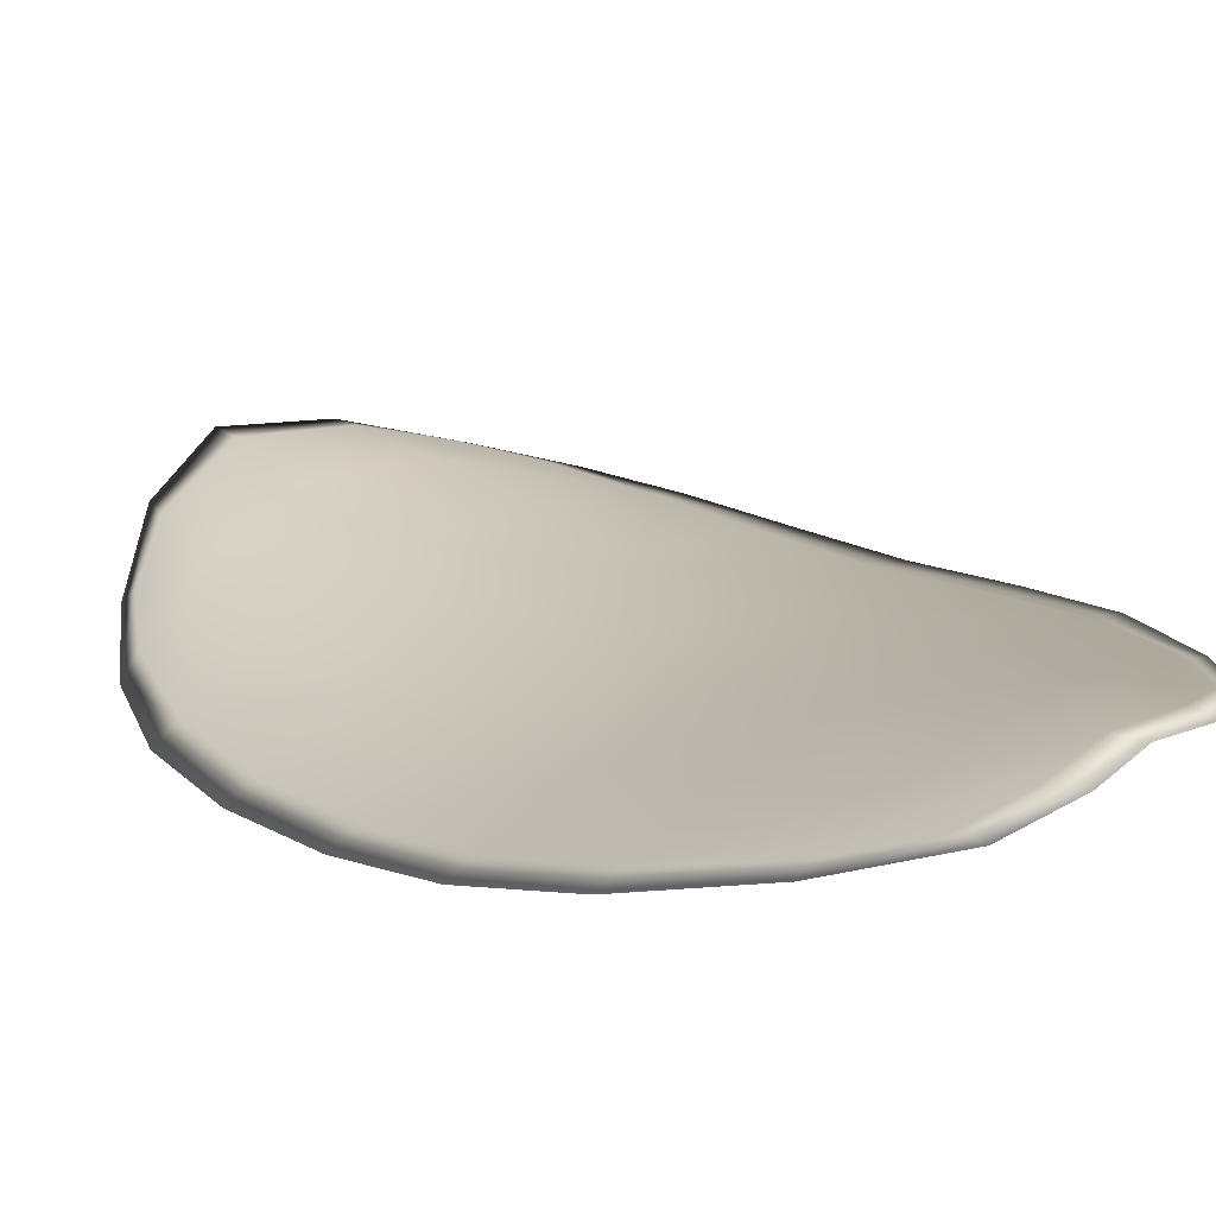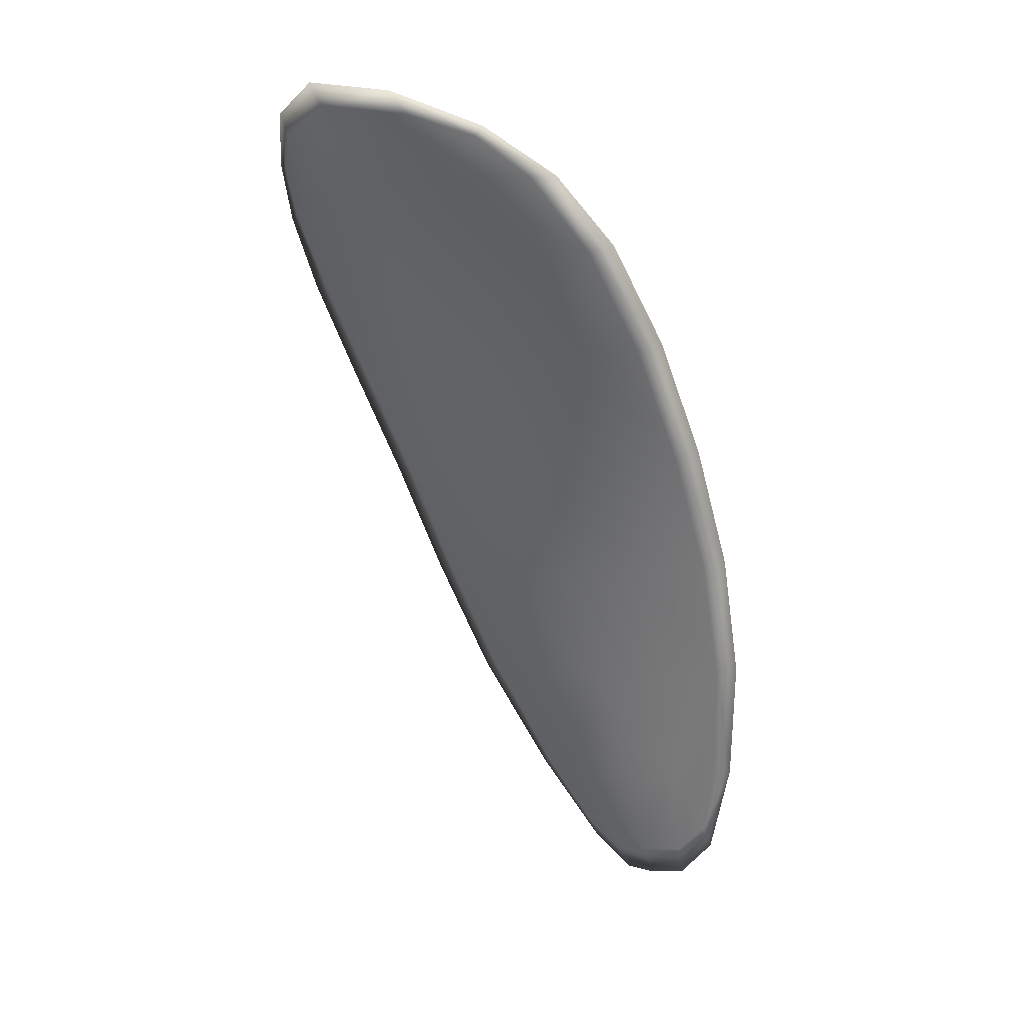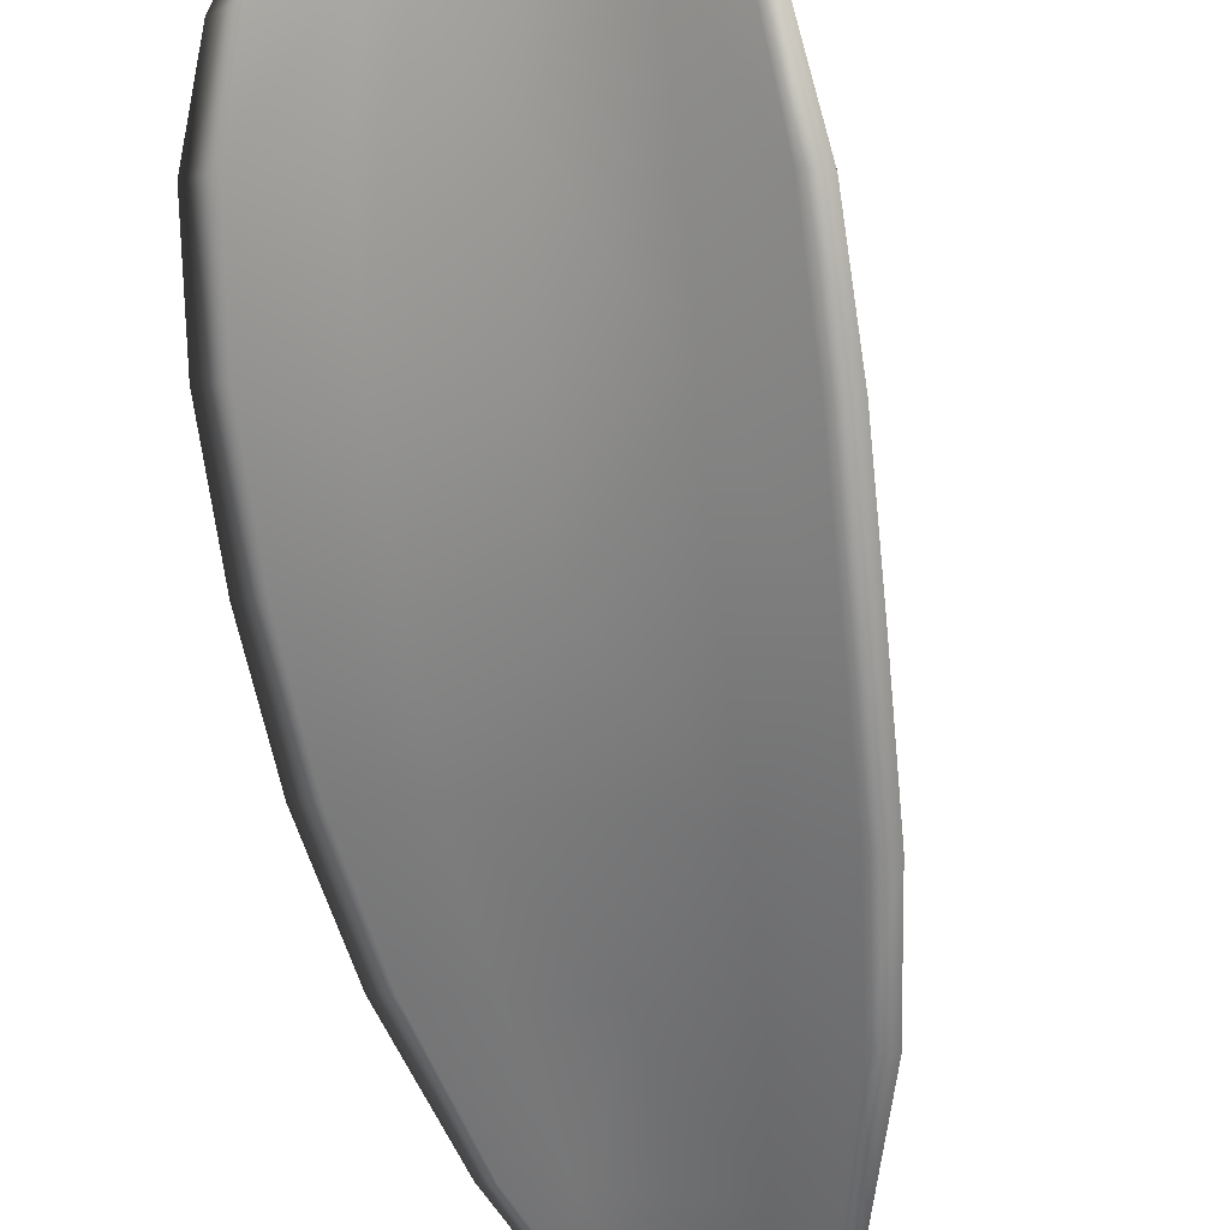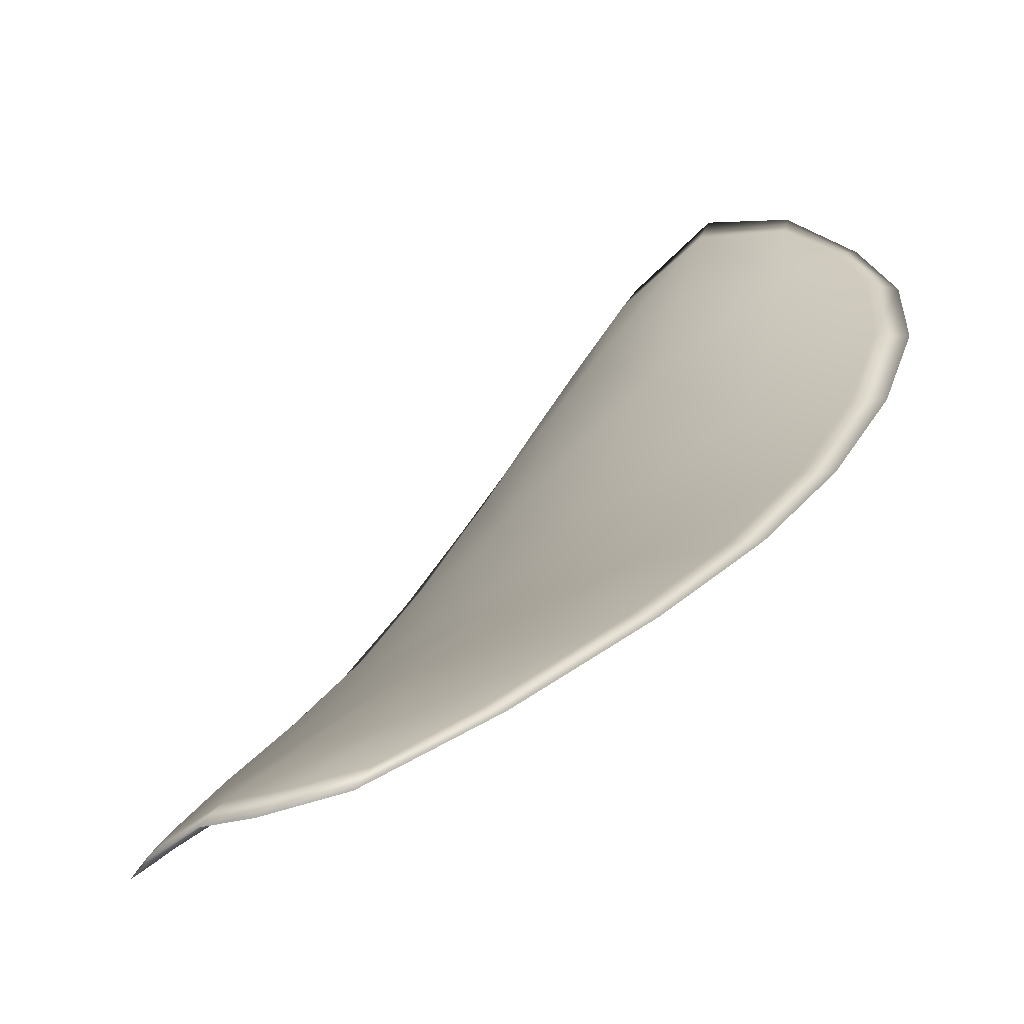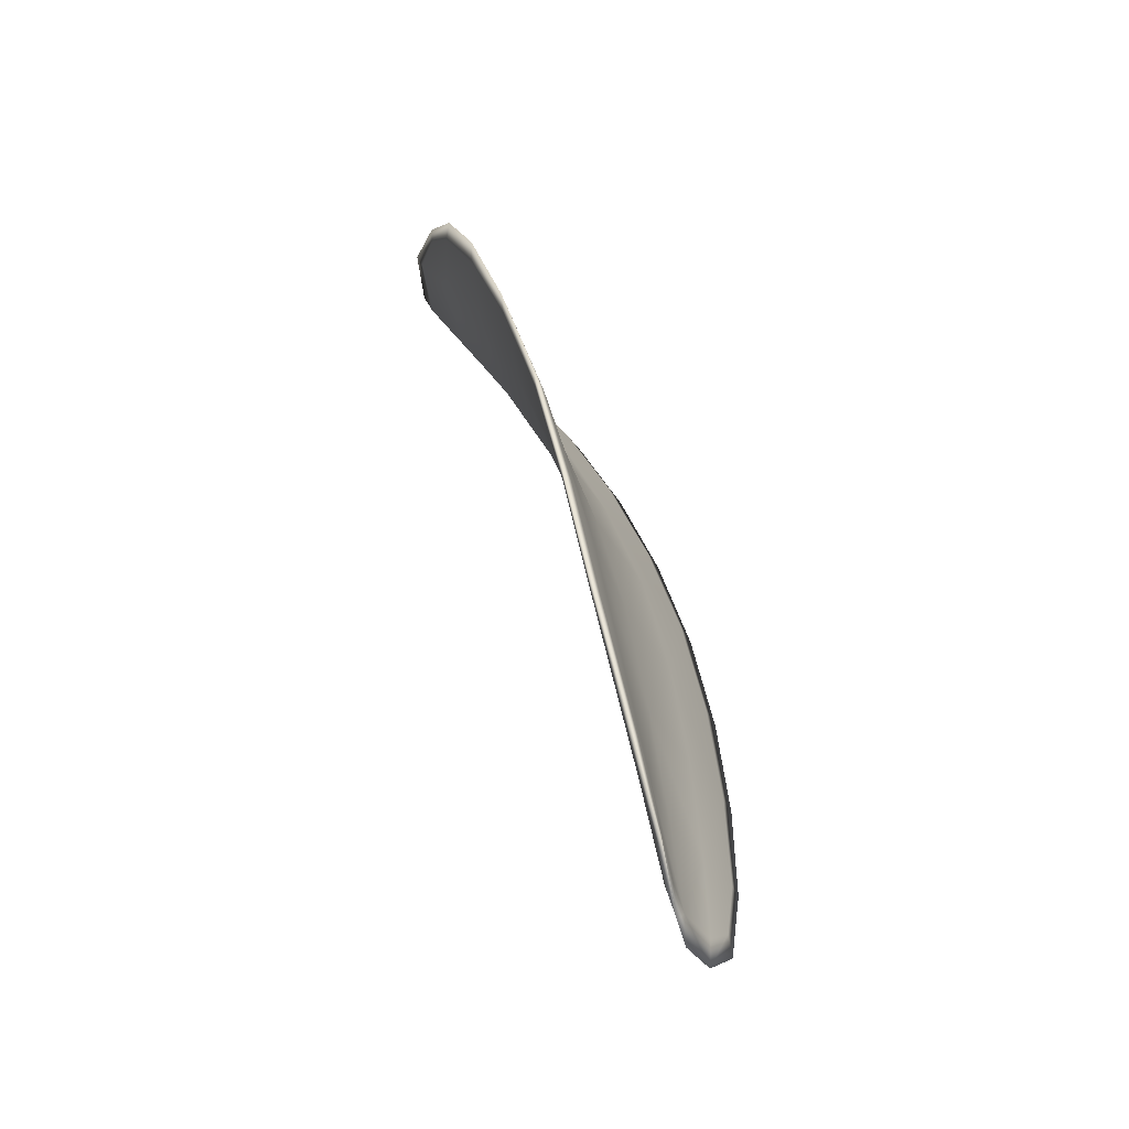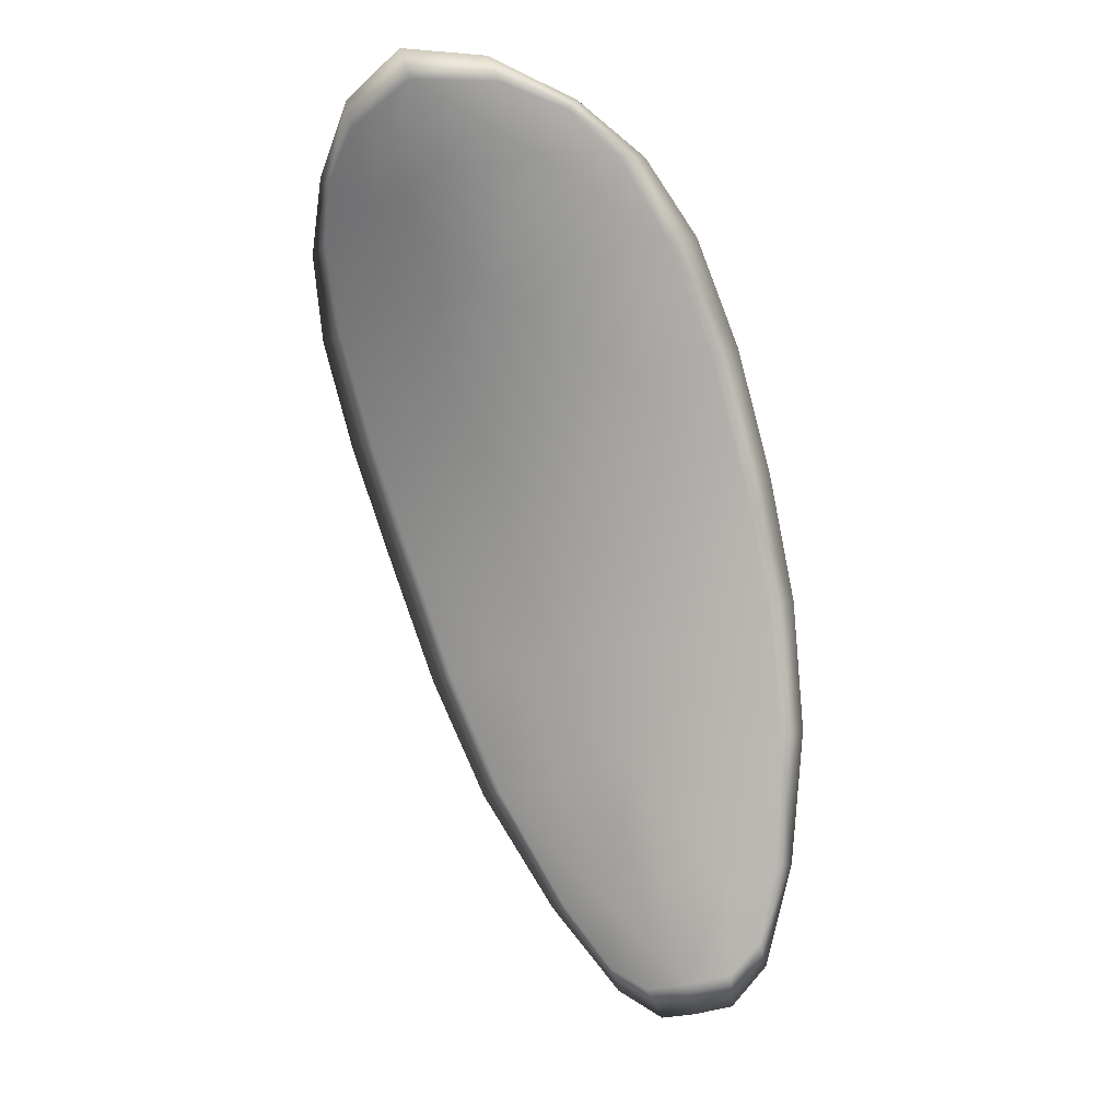
<metadata>
{"format":"obj","ext":"obj","renderer":"f3d","projection":"perspective","resolution":1024,"background":"white","views":[{"elev":-4.3,"azim":-12.9,"up":"+Z"},{"elev":15.5,"azim":10.8,"up":"+Y"},{"elev":-58.2,"azim":-154.1,"up":"+Z"},{"elev":10.2,"azim":39.0,"up":"+Z"},{"elev":-31.6,"azim":87.4,"up":"+Y"},{"elev":-5.3,"azim":-6.8,"up":"+Y"}]}
</metadata>
<code>
v -2.323 0.7766 -1.227
v -2.322 0.7772 -1.226
v -2.321 0.7748 -1.227
v -2.323 0.7743 -1.229
v -2.324 0.774 -1.23
v -2.324 0.776 -1.229
v -2.324 0.7772 -1.228
v -2.324 0.7782 -1.226
v -2.323 0.779 -1.225
v -2.32 0.7774 -1.226
v -2.318 0.7774 -1.226
v -2.317 0.7756 -1.226
v -2.318 0.7753 -1.227
v -2.321 0.7789 -1.225
v -2.319 0.7784 -1.225
v -2.315 0.7668 -1.229
v -2.314 0.7672 -1.228
v -2.313 0.7641 -1.229
v -2.315 0.7637 -1.23
v -2.317 0.7633 -1.23
v -2.318 0.7663 -1.23
v -2.319 0.7693 -1.229
v -2.316 0.7698 -1.228
v -2.314 0.7702 -1.228
v -2.32 0.7659 -1.231
v -2.319 0.7629 -1.231
v -2.32 0.7627 -1.232
v -2.321 0.7656 -1.232
v -2.322 0.7685 -1.232
v -2.321 0.7688 -1.231
v -2.322 0.7717 -1.23
v -2.32 0.7721 -1.228
v -2.323 0.7714 -1.231
v -2.317 0.7726 -1.228
v -2.315 0.7731 -1.227
v -2.315 0.7606 -1.23
v -2.313 0.7609 -1.23
v -2.314 0.759 -1.23
v -2.314 0.7582 -1.23
v -2.315 0.758 -1.231
v -2.316 0.7603 -1.231
v -2.317 0.76 -1.231
v -2.316 0.7578 -1.231
v -2.317 0.7583 -1.232
v -2.318 0.7598 -1.232
v -2.324 0.7765 -1.227
v -2.322 0.7771 -1.226
v -2.323 0.7789 -1.225
v -2.324 0.7781 -1.226
v -2.325 0.7772 -1.228
v -2.325 0.7759 -1.229
v -2.324 0.7739 -1.23
v -2.323 0.7742 -1.229
v -2.321 0.7747 -1.227
v -2.32 0.7773 -1.225
v -2.318 0.7774 -1.225
v -2.319 0.7783 -1.225
v -2.321 0.7788 -1.225
v -2.318 0.7752 -1.226
v -2.317 0.7755 -1.226
v -2.316 0.7668 -1.229
v -2.314 0.7672 -1.228
v -2.315 0.7702 -1.228
v -2.316 0.7697 -1.228
v -2.319 0.7692 -1.229
v -2.318 0.7663 -1.23
v -2.317 0.7633 -1.23
v -2.315 0.7637 -1.229
v -2.313 0.7641 -1.229
v -2.32 0.7658 -1.231
v -2.321 0.7688 -1.23
v -2.322 0.7685 -1.231
v -2.321 0.7656 -1.232
v -2.32 0.7626 -1.232
v -2.319 0.7629 -1.231
v -2.322 0.7716 -1.23
v -2.32 0.772 -1.228
v -2.323 0.7713 -1.231
v -2.317 0.7726 -1.227
v -2.315 0.773 -1.227
v -2.315 0.7606 -1.23
v -2.313 0.7608 -1.23
v -2.316 0.7602 -1.23
v -2.315 0.7579 -1.231
v -2.314 0.7582 -1.23
v -2.314 0.759 -1.23
v -2.317 0.7599 -1.231
v -2.318 0.7598 -1.232
v -2.317 0.7582 -1.232
v -2.316 0.7578 -1.231
v -2.313 0.7609 -1.23
v -2.314 0.7584 -1.23
v -2.313 0.7642 -1.229
v -2.314 0.759 -1.23
v -2.316 0.757 -1.231
v -2.317 0.7577 -1.232
v -2.315 0.7572 -1.231
v -2.317 0.7582 -1.232
v -2.325 0.7758 -1.229
v -2.325 0.7773 -1.228
v -2.325 0.7738 -1.23
v -2.325 0.7772 -1.228
v -2.321 0.7794 -1.225
v -2.319 0.7786 -1.225
v -2.323 0.7795 -1.225
v -2.319 0.7783 -1.225
v -2.317 0.7774 -1.226
v -2.316 0.7757 -1.226
v -2.314 0.7574 -1.231
v -2.319 0.7597 -1.232
v -2.32 0.7626 -1.232
v -2.324 0.7787 -1.226
v -2.324 0.7713 -1.231
v -2.323 0.7684 -1.232
v -2.315 0.7732 -1.227
v -2.314 0.7703 -1.228
v -2.313 0.7673 -1.228
v -2.322 0.7655 -1.232
f 1 2 3
f 1 3 4
f 1 4 5
f 1 5 6
f 1 6 7
f 1 7 8
f 1 8 9
f 1 9 2
f 10 11 12
f 10 12 13
f 10 13 3
f 10 3 2
f 10 2 9
f 10 9 14
f 10 14 15
f 10 15 11
f 16 17 18
f 16 18 19
f 16 19 20
f 16 20 21
f 16 21 22
f 16 22 23
f 16 23 24
f 16 24 17
f 25 21 20
f 25 20 26
f 25 26 27
f 25 27 28
f 25 28 29
f 25 29 30
f 25 30 22
f 25 22 21
f 31 32 22
f 31 22 30
f 31 30 29
f 31 29 33
f 31 33 5
f 31 5 4
f 31 4 3
f 31 3 32
f 34 35 24
f 34 24 23
f 34 23 22
f 34 22 32
f 34 32 3
f 34 3 13
f 34 13 12
f 34 12 35
f 36 37 38
f 36 38 39
f 36 39 40
f 36 40 41
f 36 41 20
f 36 20 19
f 36 19 18
f 36 18 37
f 42 41 40
f 42 40 43
f 42 43 44
f 42 44 45
f 42 45 27
f 42 27 26
f 42 26 20
f 42 20 41
f 46 47 48
f 46 48 49
f 46 49 50
f 46 50 51
f 46 51 52
f 46 52 53
f 46 53 54
f 46 54 47
f 55 56 57
f 55 57 58
f 55 58 48
f 55 48 47
f 55 47 54
f 55 54 59
f 55 59 60
f 55 60 56
f 61 62 63
f 61 63 64
f 61 64 65
f 61 65 66
f 61 66 67
f 61 67 68
f 61 68 69
f 61 69 62
f 70 66 65
f 70 65 71
f 70 71 72
f 70 72 73
f 70 73 74
f 70 74 75
f 70 75 67
f 70 67 66
f 76 77 54
f 76 54 53
f 76 53 52
f 76 52 78
f 76 78 72
f 76 72 71
f 76 71 65
f 76 65 77
f 79 80 60
f 79 60 59
f 79 59 54
f 79 54 77
f 79 77 65
f 79 65 64
f 79 64 63
f 79 63 80
f 81 82 69
f 81 69 68
f 81 68 67
f 81 67 83
f 81 83 84
f 81 84 85
f 81 85 86
f 81 86 82
f 87 83 67
f 87 67 75
f 87 75 74
f 87 74 88
f 87 88 89
f 87 89 90
f 87 90 84
f 87 84 83
f 91 92 38
f 91 38 37
f 91 37 18
f 91 18 93
f 91 93 69
f 91 69 82
f 91 82 94
f 91 94 92
f 95 96 44
f 95 44 43
f 95 43 40
f 95 40 97
f 95 97 84
f 95 84 90
f 95 90 98
f 95 98 96
f 99 100 7
f 99 7 6
f 99 6 5
f 99 5 101
f 99 101 52
f 99 52 51
f 99 51 102
f 99 102 100
f 103 104 15
f 103 15 14
f 103 14 9
f 103 9 105
f 103 105 48
f 103 48 58
f 103 58 106
f 103 106 104
f 107 108 12
f 107 12 11
f 107 11 15
f 107 15 104
f 107 104 106
f 107 106 56
f 107 56 60
f 107 60 108
f 109 97 40
f 109 40 39
f 109 39 38
f 109 38 92
f 109 92 94
f 109 94 85
f 109 85 84
f 109 84 97
f 110 111 27
f 110 27 45
f 110 45 44
f 110 44 96
f 110 96 98
f 110 98 88
f 110 88 74
f 110 74 111
f 112 105 9
f 112 9 8
f 112 8 7
f 112 7 100
f 112 100 102
f 112 102 49
f 112 49 48
f 112 48 105
f 113 101 5
f 113 5 33
f 113 33 29
f 113 29 114
f 113 114 72
f 113 72 78
f 113 78 52
f 113 52 101
f 115 116 24
f 115 24 35
f 115 35 12
f 115 12 108
f 115 108 60
f 115 60 80
f 115 80 63
f 115 63 116
f 117 93 18
f 117 18 17
f 117 17 24
f 117 24 116
f 117 116 63
f 117 63 62
f 117 62 69
f 117 69 93
f 118 114 29
f 118 29 28
f 118 28 27
f 118 27 111
f 118 111 74
f 118 74 73
f 118 73 72
f 118 72 114

</code>
